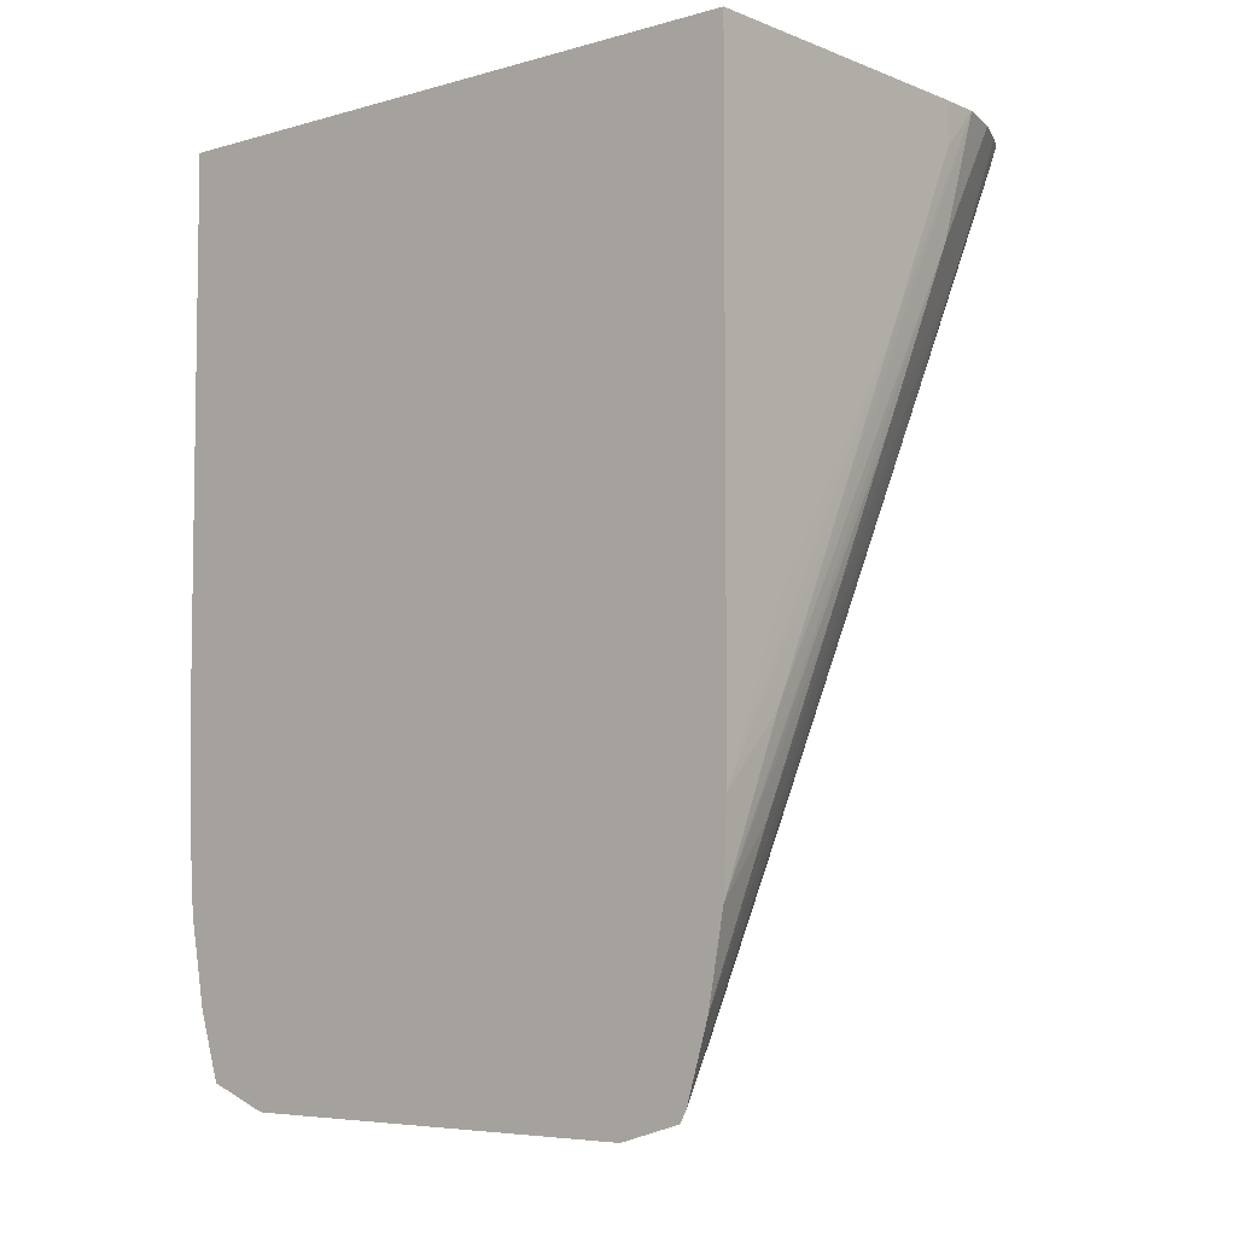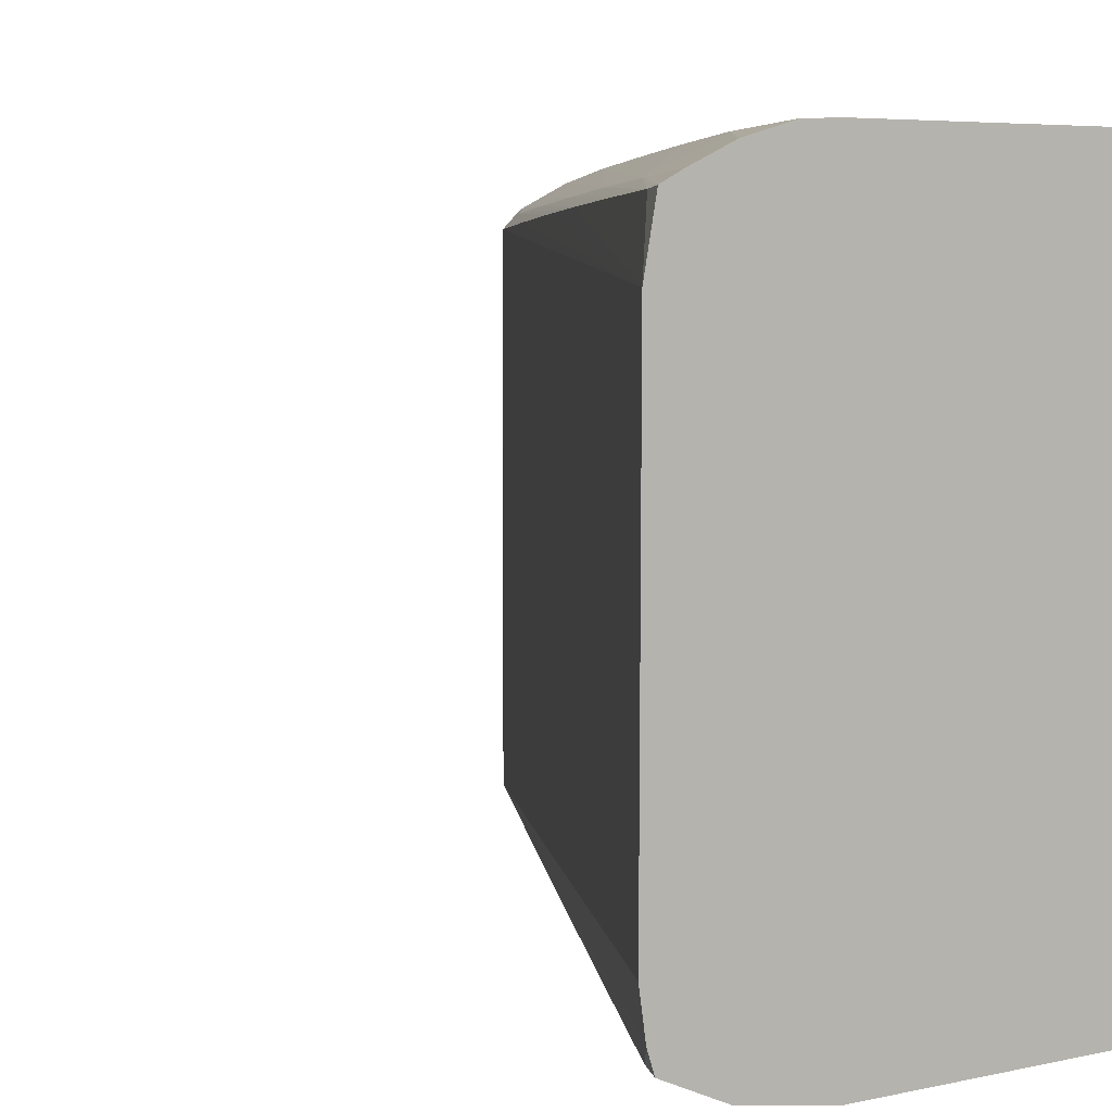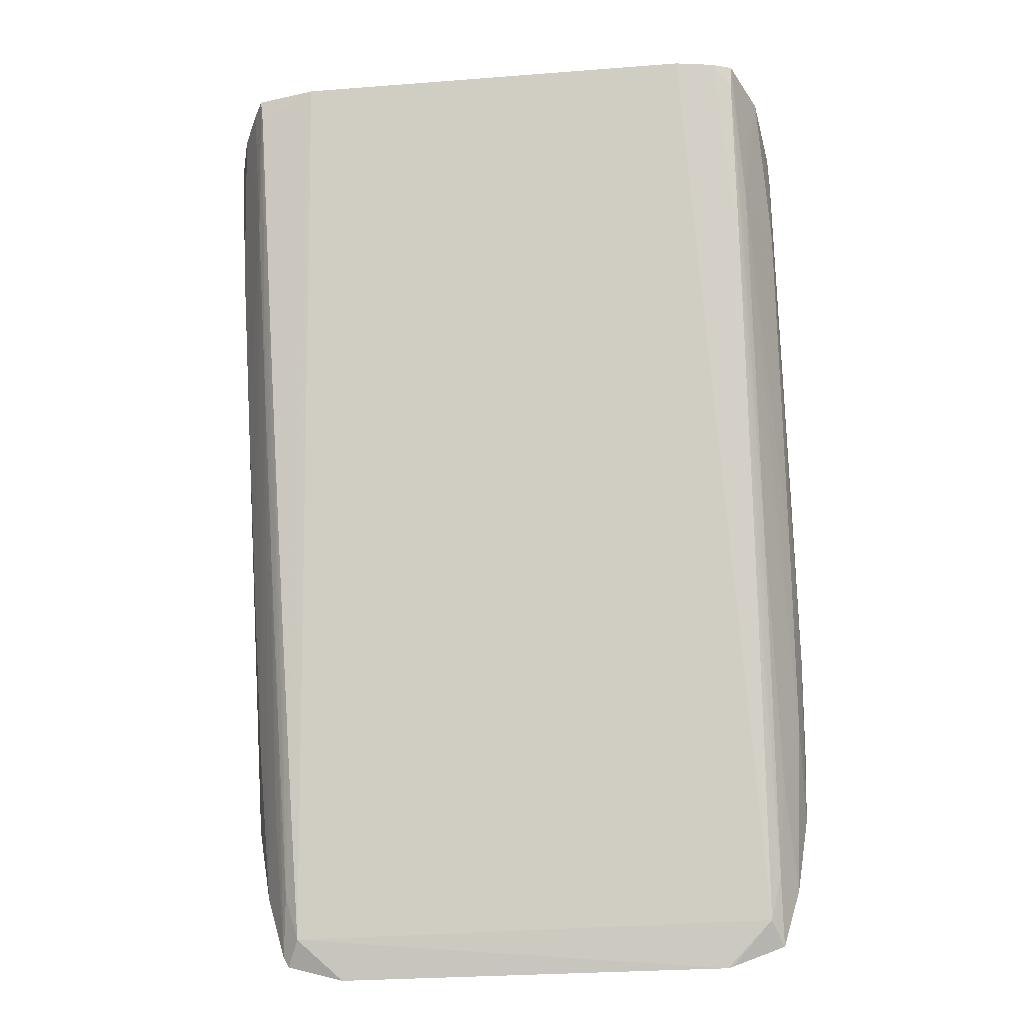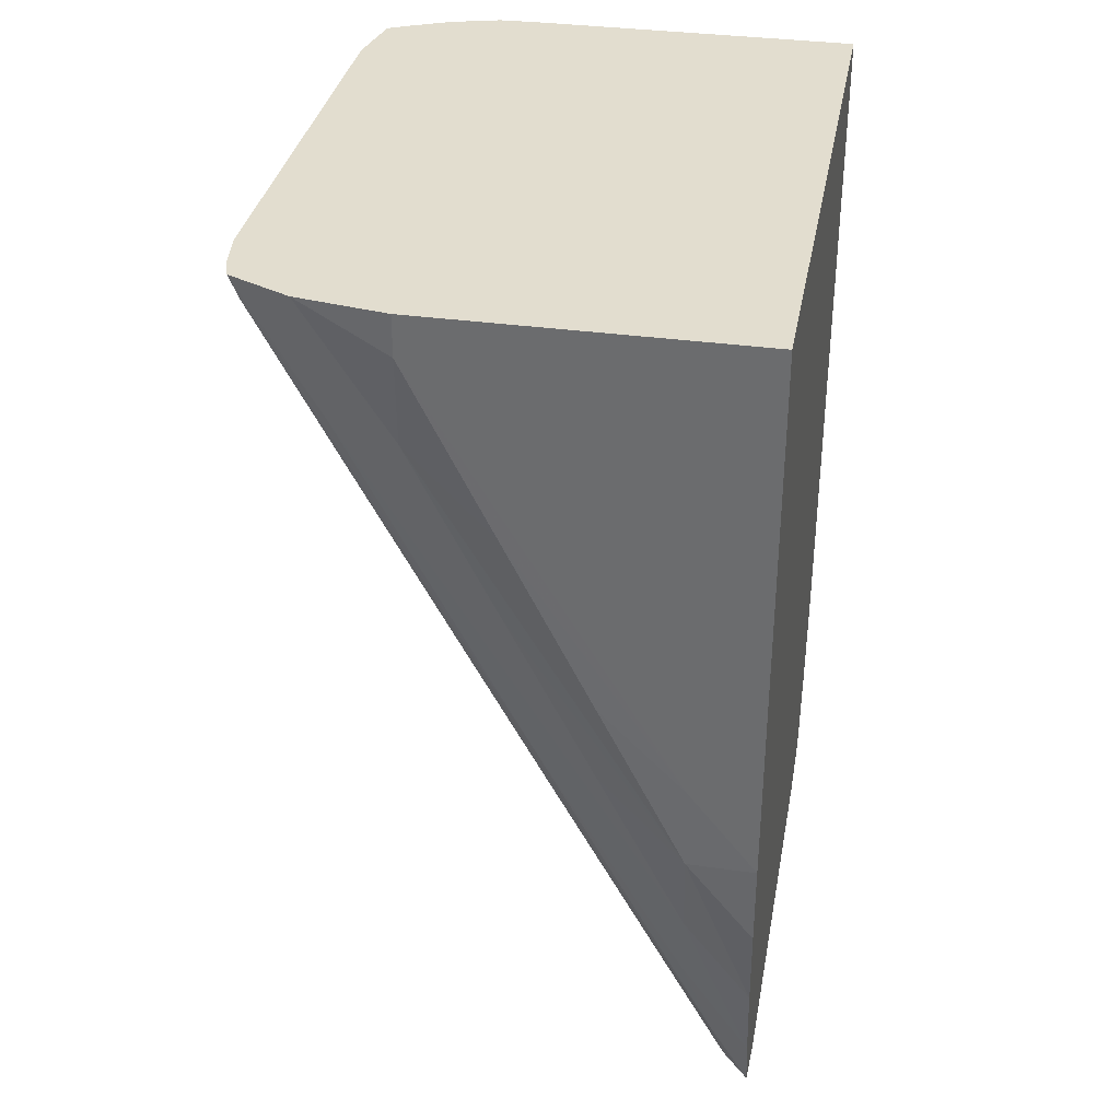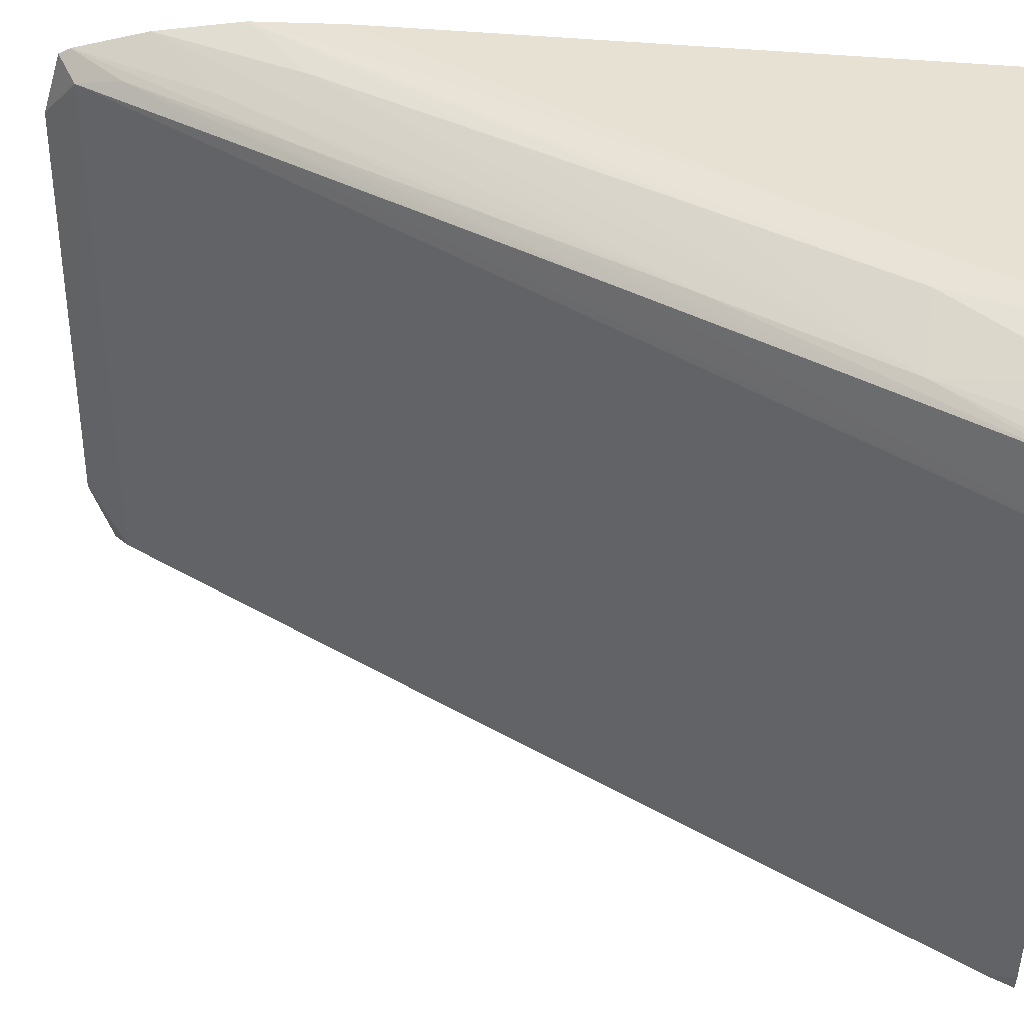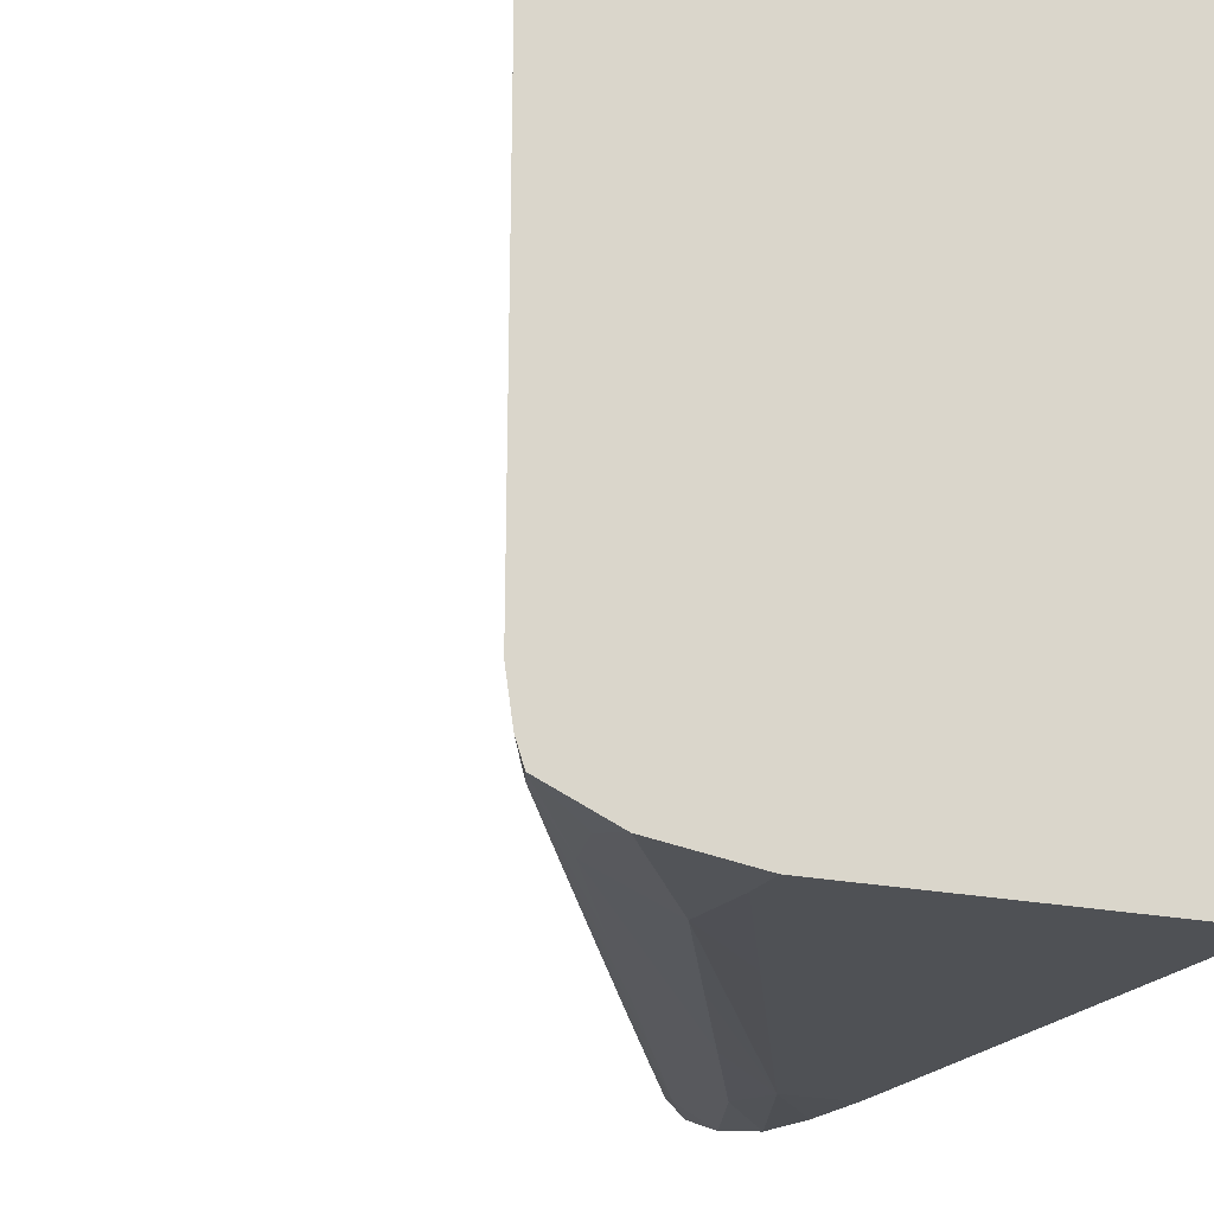
<metadata>
{"format":"obj","ext":"obj","renderer":"f3d","projection":"perspective","resolution":1024,"background":"white","views":[{"elev":-5.5,"azim":130.5,"up":"+Z"},{"elev":5.6,"azim":-34.2,"up":"+Y"},{"elev":-36.9,"azim":-84.5,"up":"+Z"},{"elev":34.8,"azim":10.4,"up":"+Z"},{"elev":39.4,"azim":-82.8,"up":"+Y"},{"elev":-19.9,"azim":-22.2,"up":"+Y"}]}
</metadata>
<code>
v -22.87 -5.835 26.02
v -18.14 -5.835 26.02
v -22.87 -5.835 26.77
v -24.51 -5.575 26.77
v -22.87 -5.762 24.44
v -21.29 -5.834 22.87
v -18.14 -5.834 18.14
v -16.89 -5.835 26.77
v -16.89 -5.834 18.14
v -25.64 -5.066 26.77
v -24.58 -5.353 25.9
v -24.17 -5.209 24.44
v -21.29 -5.732 21.29
v -18.14 -5.822 16.56
v -19.71 -5.832 19.71
v -16.89 -5.832 16.56
v -16.89 5.898 26.77
v -25.77 -4.676 26.77
v -25.48 -5.033 26.35
v -22.53 -5.18 21.29
v -18.14 -5.638 14.98
v -19.71 -5.693 18.14
v -16.89 -5.688 13.42
v -16.89 -5.793 14.98
v -22.87 5.898 26.77
v -16.89 5.899 16.89
v -25.88 -3.911 26.77
v -19 -4.855 14.06
v -20.62 -4.913 17.13
v -22.24 -4.961 20.2
v -23.86 -5.002 23.27
v -20.89 -5.141 18.14
v -18.17 -5.227 13.48
v -16.89 -5.398 11.83
v -23.62 5.874 26.77
v -22.87 5.898 26.02
v -16.89 5.895 15.32
v -18.14 5.898 18.14
v -21.29 5.898 22.87
v -25.86 3.947 26.77
v -17.38 4.79 10.98
v -17.38 4.414 10.98
v -17.38 -4.784 10.98
v -17.61 -5.022 11.83
v -19.25 -5.087 14.98
v -16.89 -5.015 10.62
v -24.51 5.624 26.77
v -19.71 5.891 19.71
v -18.14 5.882 16.56
v -22.87 5.822 24.44
v -16.89 5.833 13.74
v -25.64 5.086 26.77
v -25.48 5.05 26.35
v -23.86 5.018 23.27
v -22.24 4.978 20.2
v -20.62 4.926 17.13
v -19 4.864 14.06
v -17.61 5.039 11.83
v -16.89 5.033 10.62
v -16.89 3.912 10.28
v -16.89 -3.861 10.21
v -16.89 -3.964 10.24
v -25.26 5.285 26.77
v -24.17 5.239 24.44
v -21.29 5.792 21.29
v -16.89 5.547 12.17
v -18.14 5.69 14.98
v -19.71 5.746 18.14
v -22.53 5.208 21.29
v -20.89 5.162 18.14
v -19.25 5.106 14.98
v -16.89 5.148 10.83
v -18.17 5.256 13.48
f 1 2 8
f 1 8 3
f 1 3 4
f 1 4 5
f 1 5 6
f 1 6 7
f 1 7 9
f 1 9 2
f 2 9 8
f 3 8 17
f 3 17 25
f 3 25 35
f 3 35 47
f 3 47 63
f 3 63 52
f 3 52 40
f 3 40 27
f 3 27 18
f 3 18 10
f 3 10 4
f 4 10 11
f 4 11 12
f 4 12 5
f 5 12 13
f 5 13 14
f 5 14 15
f 5 15 6
f 6 15 7
f 7 15 14
f 7 14 16
f 7 16 9
f 8 9 16
f 8 16 24
f 8 24 23
f 8 23 34
f 8 34 46
f 8 46 62
f 8 62 61
f 8 61 60
f 8 60 59
f 8 59 72
f 8 72 66
f 8 66 51
f 8 51 37
f 8 37 26
f 8 26 17
f 10 18 19
f 10 19 12
f 10 12 11
f 12 19 20
f 12 20 21
f 12 21 22
f 12 22 13
f 13 22 14
f 14 21 23
f 14 23 24
f 14 24 16
f 14 22 21
f 17 26 25
f 18 27 28
f 18 28 29
f 18 29 30
f 18 30 31
f 18 31 19
f 19 31 32
f 19 32 20
f 20 32 21
f 21 33 34
f 21 34 23
f 21 32 33
f 25 26 36
f 25 36 35
f 26 37 38
f 26 38 39
f 26 39 36
f 27 40 41
f 27 41 42
f 27 42 43
f 27 43 28
f 28 43 44
f 28 44 29
f 29 44 30
f 30 44 45
f 30 45 31
f 31 45 32
f 32 45 33
f 33 45 44
f 33 44 34
f 34 44 46
f 35 36 39
f 35 39 48
f 35 48 49
f 35 49 50
f 35 50 47
f 37 51 49
f 37 49 48
f 37 48 39
f 37 39 38
f 40 52 53
f 40 53 54
f 40 54 55
f 40 55 56
f 40 56 57
f 40 57 41
f 41 57 58
f 41 58 59
f 41 59 60
f 41 60 61
f 41 61 42
f 42 61 43
f 43 61 62
f 43 62 46
f 43 46 44
f 47 50 64
f 47 64 63
f 49 51 50
f 50 65 64
f 50 51 65
f 51 66 67
f 51 67 68
f 51 68 65
f 52 63 64
f 52 64 53
f 53 64 69
f 53 69 70
f 53 70 54
f 54 70 71
f 54 71 55
f 55 71 58
f 55 58 56
f 56 58 57
f 58 72 59
f 58 71 72
f 64 65 68
f 64 68 67
f 64 67 69
f 66 72 73
f 66 73 69
f 66 69 67
f 69 73 70
f 70 73 72
f 70 72 71

</code>
